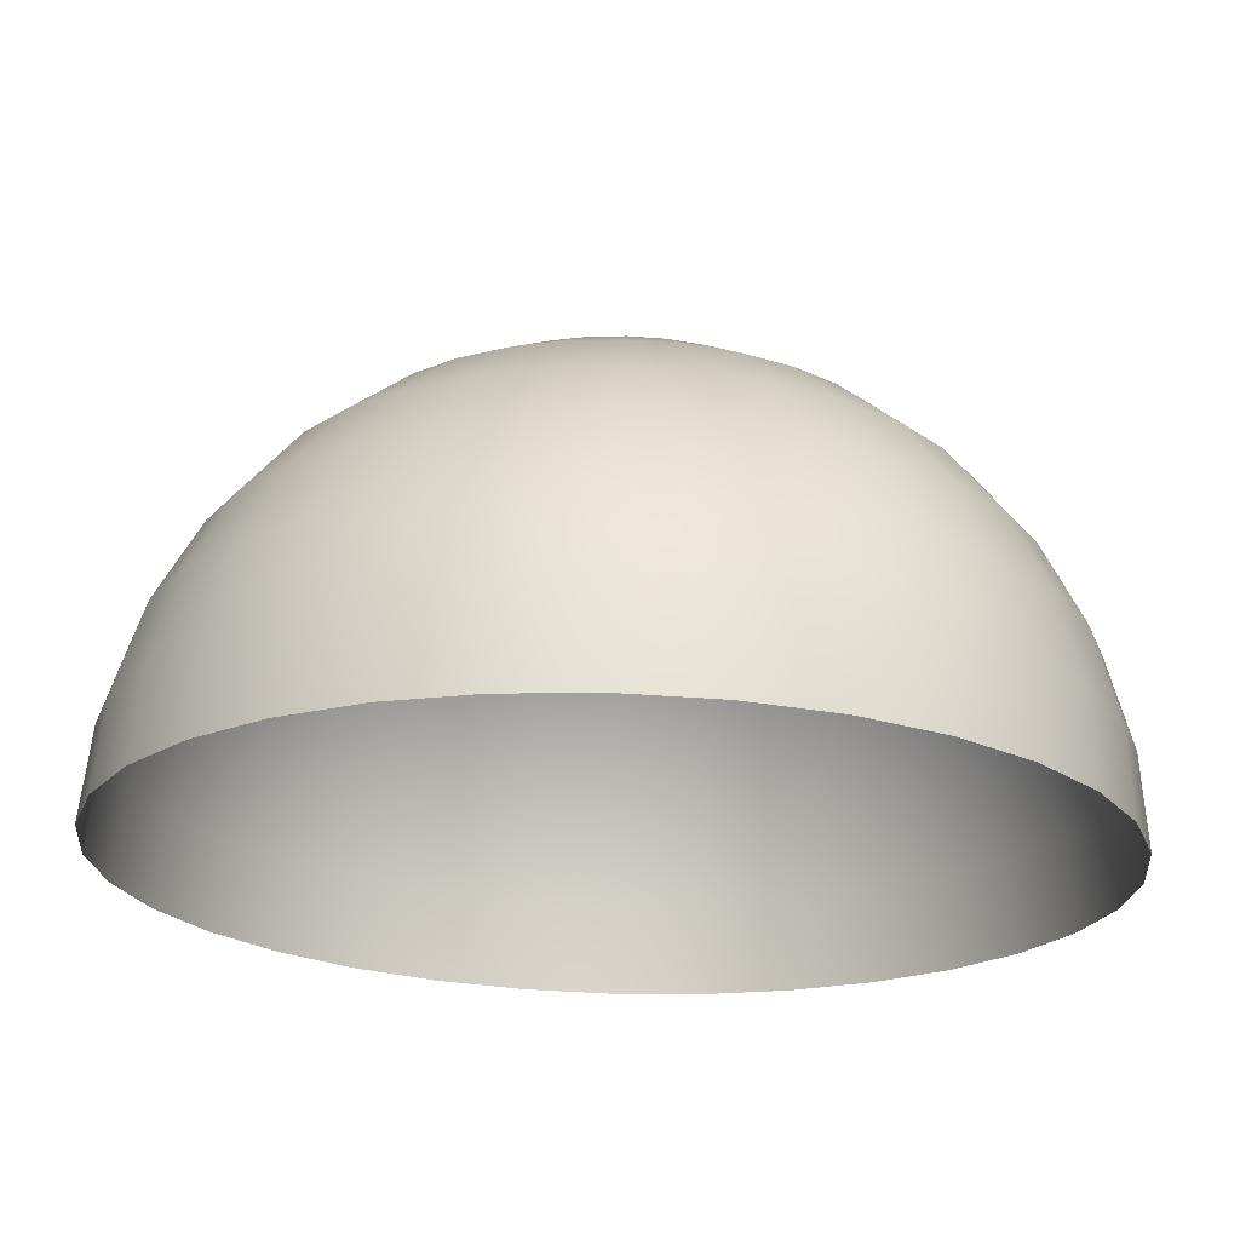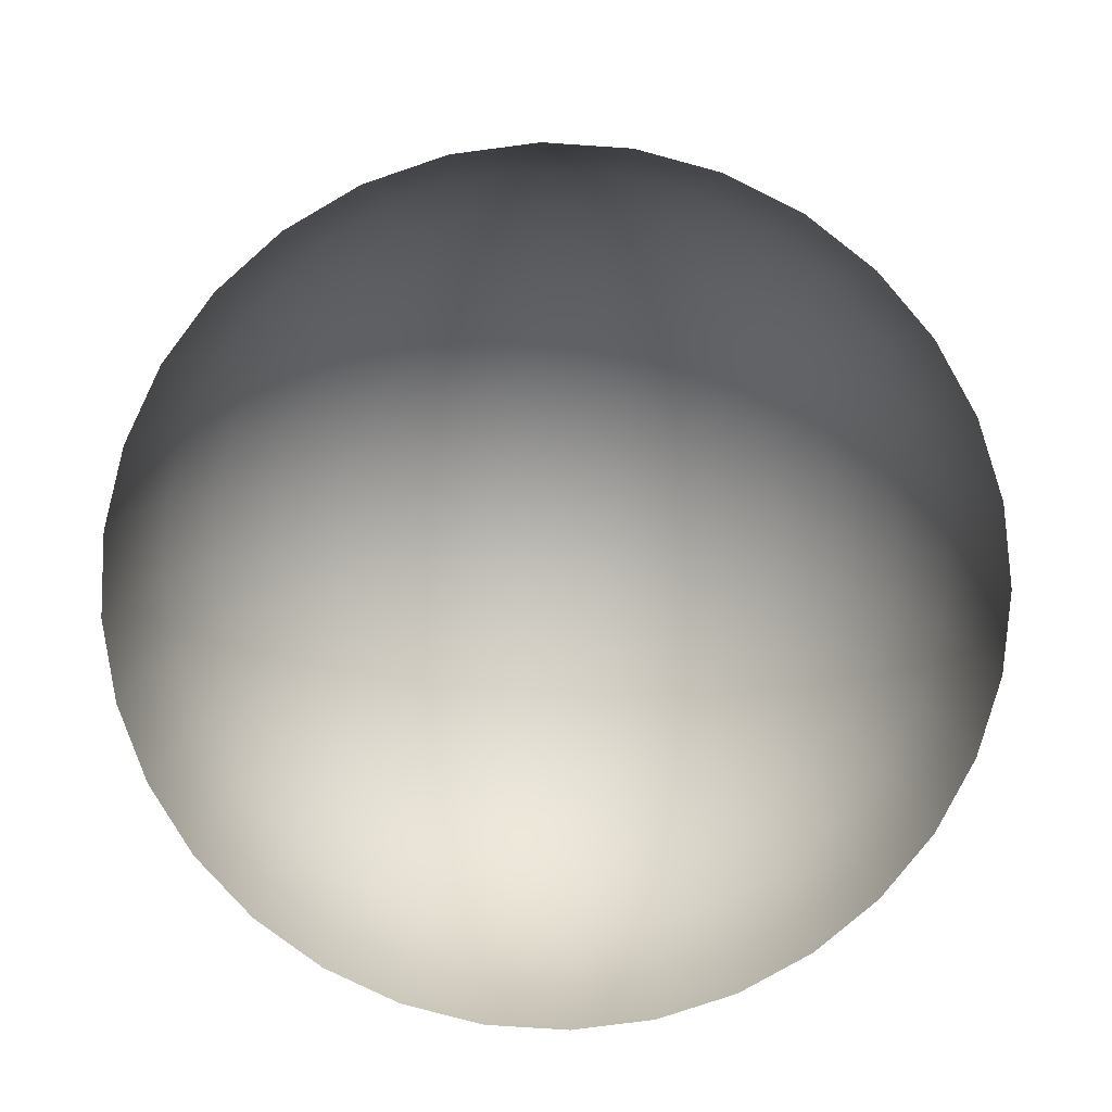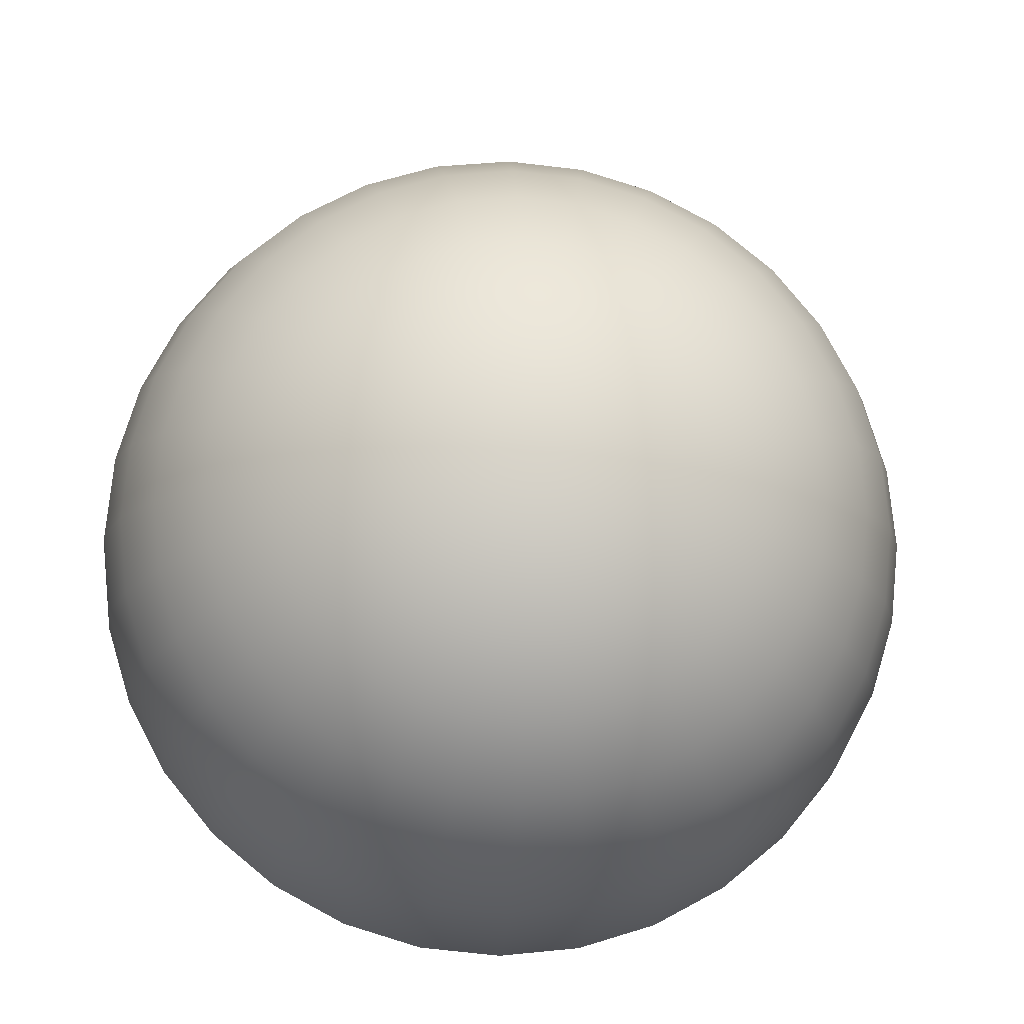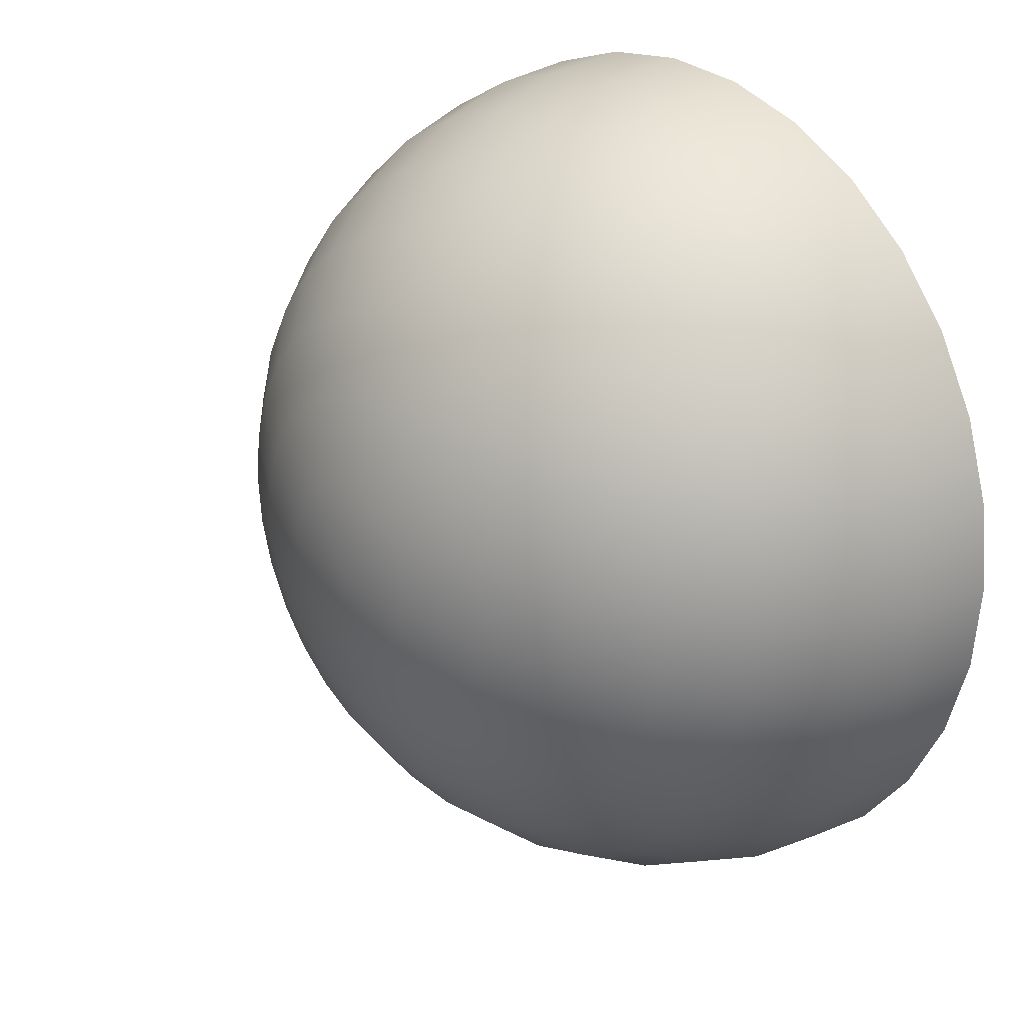
<metadata>
{"format":"obj","ext":"obj","renderer":"f3d","projection":"perspective","resolution":1024,"background":"white","views":[{"elev":69.3,"azim":-178.4,"up":"+Y"},{"elev":-77.9,"azim":58.1,"up":"+Z"},{"elev":-13.5,"azim":-3.5,"up":"+Y"},{"elev":23.9,"azim":48.6,"up":"+Y"}]}
</metadata>
<code>
g fx_half_sphere_waveUV
v -0 0 7.305
v -0.278 1.398 7.164
v -6.229e-08 1.425 7.164
v -0.5454 2.742 6.749
v -1.222e-07 2.795 6.749
v -0.7917 3.98 6.074
v -1.774e-07 4.058 6.074
v -1.008 5.066 5.165
v -2.258e-07 5.165 5.165
v -1.185 5.957 4.058
v -2.655e-07 6.074 4.058
v -1.317 6.619 2.795
v -2.95e-07 6.749 2.795
v -1.398 7.027 1.425
v -3.132e-07 7.164 1.425
v -1.425 7.164 5.515e-07
v -3.193e-07 7.305 5.515e-07
v -2.795 6.749 5.515e-07
v -2.742 6.619 1.425
v -4.058 6.074 5.515e-07
v -2.583 6.235 2.795
v -3.98 5.957 1.425
v -5.165 5.165 5.515e-07
v -2.324 5.611 4.058
v -3.749 5.611 2.795
v -5.066 5.066 1.425
v -6.074 4.058 5.515e-07
v -1.977 4.772 5.165
v -3.374 5.05 4.058
v -4.772 4.772 2.795
v -5.957 3.98 1.425
v -6.749 2.795 5.515e-07
v -1.553 3.749 6.074
v -2.87 4.295 5.165
v -4.295 4.295 4.058
v -5.611 3.749 2.795
v -6.619 2.742 1.425
v -7.164 1.425 5.515e-07
v -1.07 2.583 6.749
v -2.255 3.374 6.074
v -3.652 3.652 5.165
v -5.05 3.374 4.058
v -6.235 2.583 2.795
v -7.027 1.398 1.425
v -7.305 -2.38e-06 5.515e-07
v -0.5454 1.317 7.164
v -0 0 7.305
v -1.553 2.324 6.749
v -2.87 2.87 6.074
v -4.295 2.87 5.165
v -5.611 2.324 4.058
v -6.619 1.317 2.795
v -7.164 -2.334e-06 1.425
v -7.164 -1.425 5.515e-07
v -0.7917 1.185 7.164
v -0 0 7.305
v -1.977 1.977 6.749
v -3.374 2.255 6.074
v -4.772 1.977 5.165
v -5.957 1.185 4.058
v -6.749 -2.199e-06 2.795
v -7.027 -1.398 1.425
v -6.749 -2.795 5.515e-07
v -1.008 1.008 7.164
v -0 0 7.305
v -2.324 1.553 6.749
v -3.749 1.553 6.074
v -5.066 1.008 5.165
v -6.074 -1.979e-06 4.058
v -6.619 -1.317 2.795
v -6.619 -2.742 1.425
v -6.074 -4.058 5.515e-07
v -1.185 0.7917 7.164
v -0 0 7.305
v -2.583 1.07 6.749
v -3.98 0.7917 6.074
v -5.165 -1.683e-06 5.165
v -5.957 -1.185 4.058
v -6.235 -2.583 2.795
v -5.957 -3.98 1.425
v -5.165 -5.165 5.515e-07
v -1.317 0.5454 7.164
v -0 0 7.305
v -2.742 0.5454 6.749
v -4.058 -1.322e-06 6.074
v -5.066 -1.008 5.165
v -5.611 -2.324 4.058
v -5.611 -3.749 2.795
v -5.066 -5.066 1.425
v -4.058 -6.074 5.515e-07
v -1.398 0.278 7.164
v -0 0 7.305
v -2.795 -9.109e-07 6.749
v -3.98 -0.7917 6.074
v -4.772 -1.977 5.165
v -5.05 -3.374 4.058
v -4.772 -4.772 2.795
v -3.98 -5.957 1.425
v -2.795 -6.749 5.515e-07
v -1.425 -4.644e-07 7.164
v -0 0 7.305
v -2.742 -0.5454 6.749
v -3.749 -1.553 6.074
v -4.295 -2.87 5.165
v -4.295 -4.295 4.058
v -3.749 -5.611 2.795
v -2.742 -6.619 1.425
v -1.425 -7.164 5.515e-07
v -1.398 -0.278 7.164
v -0 0 7.305
v -2.583 -1.07 6.749
v -3.374 -2.255 6.074
v -3.652 -3.652 5.165
v -3.374 -5.05 4.058
v -2.583 -6.235 2.795
v -1.398 -7.027 1.425
v 7.054e-06 -7.305 5.515e-07
v -1.317 -0.5454 7.164
v -0 0 7.305
v -2.324 -1.553 6.749
v -2.87 -2.87 6.074
v -2.87 -4.295 5.165
v -2.324 -5.611 4.058
v -1.317 -6.619 2.795
v 6.918e-06 -7.164 1.425
v 1.425 -7.164 5.515e-07
v -1.185 -0.7917 7.164
v -0 0 7.305
v -1.977 -1.977 6.749
v -2.255 -3.374 6.074
v -1.977 -4.772 5.165
v -1.185 -5.957 4.058
v 6.517e-06 -6.749 2.795
v 1.398 -7.027 1.425
v 2.795 -6.749 5.515e-07
v -1.008 -1.008 7.164
v -0 0 7.305
v -1.553 -2.324 6.749
v -1.553 -3.749 6.074
v -1.008 -5.066 5.165
v 5.865e-06 -6.074 4.058
v 1.317 -6.619 2.795
v 2.742 -6.619 1.425
v 4.058 -6.074 5.515e-07
v -0.7917 -1.185 7.164
v -0 0 7.305
v -1.07 -2.583 6.749
v -0.7917 -3.98 6.074
v 4.988e-06 -5.165 5.165
v 1.185 -5.957 4.058
v 2.583 -6.235 2.795
v 3.98 -5.957 1.425
v 5.165 -5.165 5.515e-07
v -0.5454 -1.317 7.164
v -0 0 7.305
v -0.5454 -2.742 6.749
v 3.919e-06 -4.058 6.074
v 1.008 -5.066 5.165
v 2.324 -5.611 4.058
v 3.749 -5.611 2.795
v 5.066 -5.066 1.425
v 6.074 -4.058 5.515e-07
v -0.278 -1.398 7.164
v -0 0 7.305
v 2.699e-06 -2.795 6.749
v 0.7917 -3.98 6.074
v 1.977 -4.772 5.165
v 3.374 -5.05 4.058
v 4.772 -4.772 2.795
v 5.957 -3.98 1.425
v 6.749 -2.795 5.515e-07
v 1.376e-06 -1.425 7.164
v -0 0 7.305
v 0.5454 -2.742 6.749
v 1.553 -3.749 6.074
v 2.87 -4.295 5.165
v 4.295 -4.295 4.058
v 5.611 -3.749 2.795
v 6.619 -2.742 1.425
v 7.164 -1.425 5.515e-07
v 0.278 -1.398 7.164
v -0 0 7.305
v 1.07 -2.583 6.749
v 2.255 -3.374 6.074
v 3.652 -3.652 5.165
v 5.05 -3.374 4.058
v 6.235 -2.583 2.795
v 7.027 -1.398 1.425
v 7.305 1.173e-05 5.515e-07
v 0.5454 -1.317 7.164
v -0 0 7.305
v 1.553 -2.324 6.749
v 2.87 -2.87 6.074
v 4.295 -2.87 5.165
v 5.611 -2.324 4.058
v 6.619 -1.317 2.795
v 7.164 1.15e-05 1.425
v 7.164 1.425 5.515e-07
v 0.7917 -1.185 7.164
v -0 0 7.305
v 1.977 -1.977 6.749
v 3.374 -2.255 6.074
v 4.772 -1.977 5.165
v 5.957 -1.185 4.058
v 6.749 1.083e-05 2.795
v 7.027 1.398 1.425
v 6.749 2.795 5.515e-07
v 1.008 -1.008 7.164
v -0 0 7.305
v 2.324 -1.553 6.749
v 3.749 -1.553 6.074
v 5.066 -1.008 5.165
v 6.074 9.751e-06 4.058
v 6.619 1.317 2.795
v 6.619 2.742 1.425
v 6.074 4.058 5.515e-07
v 1.185 -0.7917 7.164
v -0 0 7.305
v 2.583 -1.07 6.749
v 3.98 -0.7917 6.074
v 5.165 8.292e-06 5.165
v 5.957 1.185 4.058
v 6.235 2.583 2.795
v 5.957 3.98 1.425
v 5.165 5.165 5.515e-07
v 1.317 -0.5454 7.164
v -0 0 7.305
v 2.742 -0.5454 6.749
v 4.058 6.515e-06 6.074
v 5.066 1.008 5.165
v 5.611 2.324 4.058
v 5.611 3.749 2.795
v 5.066 5.066 1.425
v 4.058 6.074 5.515e-07
v 1.398 -0.278 7.164
v -0 0 7.305
v 2.795 4.488e-06 6.749
v 3.98 0.7918 6.074
v 4.772 1.977 5.165
v 5.05 3.374 4.058
v 4.772 4.772 2.795
v 3.98 5.957 1.425
v 2.795 6.749 5.515e-07
v 1.425 2.288e-06 7.164
v -0 0 7.305
v 2.742 0.5454 6.749
v 3.749 1.553 6.074
v 4.295 2.87 5.165
v 4.295 4.295 4.058
v 3.749 5.611 2.795
v 2.742 6.619 1.425
v 1.425 7.164 5.515e-07
v 1.398 0.278 7.164
v -0 0 7.305
v 2.583 1.07 6.749
v 3.374 2.255 6.074
v 3.652 3.652 5.165
v 3.374 5.05 4.058
v 2.583 6.235 2.795
v 1.398 7.027 1.425
v -3.193e-07 7.305 5.515e-07
v -3.132e-07 7.164 1.425
v 1.317 6.619 2.795
v -2.95e-07 6.749 2.795
v 2.324 5.611 4.058
v 1.185 5.957 4.058
v -2.655e-07 6.074 4.058
v 2.87 4.295 5.165
v 1.977 4.772 5.165
v 1.008 5.066 5.165
v -2.258e-07 5.165 5.165
v 2.87 2.87 6.074
v 2.255 3.374 6.074
v 1.553 3.749 6.074
v 0.7917 3.98 6.074
v -1.774e-07 4.058 6.074
v 2.324 1.553 6.749
v 1.977 1.977 6.749
v 1.553 2.324 6.749
v 1.07 2.583 6.749
v 0.5454 2.742 6.749
v -1.222e-07 2.795 6.749
v 1.317 0.5454 7.164
v -0 0 7.305
v 1.185 0.7917 7.164
v -0 0 7.305
v 1.008 1.008 7.164
v -0 0 7.305
v 0.7917 1.185 7.164
v -0 0 7.305
v 0.5454 1.317 7.164
v -0 0 7.305
v 0.278 1.398 7.164
v -0 0 7.305
v -6.229e-08 1.425 7.164
v -0 0 7.305
g fx_half_sphere_waveUV_0
f 3 2 1
f 4 2 3
f 5 4 3
f 6 4 5
f 7 6 5
f 8 6 7
f 9 8 7
f 10 8 9
f 11 10 9
f 12 10 11
f 13 12 11
f 14 12 13
f 15 14 13
f 16 14 15
f 17 16 15
f 16 18 14
f 18 19 14
f 14 19 12
f 18 20 19
f 12 21 10
f 19 21 12
f 20 22 19
f 19 22 21
f 20 23 22
f 10 24 8
f 21 24 10
f 22 25 21
f 21 25 24
f 23 26 22
f 22 26 25
f 23 27 26
f 24 28 8
f 8 28 6
f 25 29 24
f 24 29 28
f 26 30 25
f 25 30 29
f 27 31 26
f 26 31 30
f 27 32 31
f 28 33 6
f 6 33 4
f 29 34 28
f 28 34 33
f 30 35 29
f 29 35 34
f 31 36 30
f 30 36 35
f 32 37 31
f 31 37 36
f 32 38 37
f 33 39 4
f 4 39 2
f 34 40 33
f 33 40 39
f 35 41 34
f 34 41 40
f 36 42 35
f 35 42 41
f 37 43 36
f 36 43 42
f 38 44 37
f 37 44 43
f 38 45 44
f 39 46 2
f 2 46 47
f 40 48 39
f 39 48 46
f 41 49 40
f 40 49 48
f 42 50 41
f 41 50 49
f 43 51 42
f 42 51 50
f 44 52 43
f 43 52 51
f 45 53 44
f 44 53 52
f 45 54 53
f 48 55 46
f 46 55 56
f 49 57 48
f 48 57 55
f 50 58 49
f 49 58 57
f 51 59 50
f 50 59 58
f 52 60 51
f 51 60 59
f 53 61 52
f 52 61 60
f 54 62 53
f 53 62 61
f 54 63 62
f 57 64 55
f 55 64 65
f 58 66 57
f 57 66 64
f 59 67 58
f 58 67 66
f 60 68 59
f 59 68 67
f 61 69 60
f 60 69 68
f 62 70 61
f 61 70 69
f 63 71 62
f 62 71 70
f 63 72 71
f 66 73 64
f 64 73 74
f 67 75 66
f 66 75 73
f 68 76 67
f 67 76 75
f 69 77 68
f 68 77 76
f 70 78 69
f 69 78 77
f 71 79 70
f 70 79 78
f 72 80 71
f 71 80 79
f 72 81 80
f 75 82 73
f 73 82 83
f 76 84 75
f 75 84 82
f 77 85 76
f 76 85 84
f 78 86 77
f 77 86 85
f 79 87 78
f 78 87 86
f 80 88 79
f 79 88 87
f 81 89 80
f 80 89 88
f 81 90 89
f 84 91 82
f 82 91 92
f 85 93 84
f 84 93 91
f 86 94 85
f 85 94 93
f 87 95 86
f 86 95 94
f 88 96 87
f 87 96 95
f 89 97 88
f 88 97 96
f 90 98 89
f 89 98 97
f 90 99 98
f 93 100 91
f 91 100 101
f 94 102 93
f 93 102 100
f 95 103 94
f 94 103 102
f 96 104 95
f 95 104 103
f 97 105 96
f 96 105 104
f 98 106 97
f 97 106 105
f 99 107 98
f 98 107 106
f 99 108 107
f 102 109 100
f 100 109 110
f 103 111 102
f 102 111 109
f 104 112 103
f 103 112 111
f 105 113 104
f 104 113 112
f 106 114 105
f 105 114 113
f 107 115 106
f 106 115 114
f 108 116 107
f 107 116 115
f 108 117 116
f 111 118 109
f 109 118 119
f 112 120 111
f 111 120 118
f 113 121 112
f 112 121 120
f 114 122 113
f 113 122 121
f 115 123 114
f 114 123 122
f 116 124 115
f 115 124 123
f 117 125 116
f 116 125 124
f 117 126 125
f 120 127 118
f 118 127 128
f 121 129 120
f 120 129 127
f 122 130 121
f 121 130 129
f 123 131 122
f 122 131 130
f 124 132 123
f 123 132 131
f 125 133 124
f 124 133 132
f 126 134 125
f 125 134 133
f 126 135 134
f 129 136 127
f 127 136 137
f 130 138 129
f 129 138 136
f 131 139 130
f 130 139 138
f 132 140 131
f 131 140 139
f 133 141 132
f 132 141 140
f 134 142 133
f 133 142 141
f 135 143 134
f 134 143 142
f 135 144 143
f 138 145 136
f 136 145 146
f 139 147 138
f 138 147 145
f 140 148 139
f 139 148 147
f 141 149 140
f 140 149 148
f 142 150 141
f 141 150 149
f 143 151 142
f 142 151 150
f 144 152 143
f 143 152 151
f 144 153 152
f 147 154 145
f 145 154 155
f 148 156 147
f 147 156 154
f 149 157 148
f 148 157 156
f 150 158 149
f 149 158 157
f 151 159 150
f 150 159 158
f 152 160 151
f 151 160 159
f 153 161 152
f 152 161 160
f 153 162 161
f 156 163 154
f 154 163 164
f 157 165 156
f 156 165 163
f 158 166 157
f 157 166 165
f 159 167 158
f 158 167 166
f 160 168 159
f 159 168 167
f 161 169 160
f 160 169 168
f 162 170 161
f 161 170 169
f 162 171 170
f 165 172 163
f 163 172 173
f 166 174 165
f 165 174 172
f 167 175 166
f 166 175 174
f 168 176 167
f 167 176 175
f 169 177 168
f 168 177 176
f 170 178 169
f 169 178 177
f 171 179 170
f 170 179 178
f 171 180 179
f 174 181 172
f 172 181 182
f 175 183 174
f 174 183 181
f 176 184 175
f 175 184 183
f 177 185 176
f 176 185 184
f 178 186 177
f 177 186 185
f 179 187 178
f 178 187 186
f 180 188 179
f 179 188 187
f 180 189 188
f 183 190 181
f 181 190 191
f 184 192 183
f 183 192 190
f 185 193 184
f 184 193 192
f 186 194 185
f 185 194 193
f 187 195 186
f 186 195 194
f 188 196 187
f 187 196 195
f 189 197 188
f 188 197 196
f 189 198 197
f 192 199 190
f 190 199 200
f 193 201 192
f 192 201 199
f 194 202 193
f 193 202 201
f 195 203 194
f 194 203 202
f 196 204 195
f 195 204 203
f 197 205 196
f 196 205 204
f 198 206 197
f 197 206 205
f 198 207 206
f 201 208 199
f 199 208 209
f 202 210 201
f 201 210 208
f 203 211 202
f 202 211 210
f 204 212 203
f 203 212 211
f 205 213 204
f 204 213 212
f 206 214 205
f 205 214 213
f 207 215 206
f 206 215 214
f 207 216 215
f 210 217 208
f 208 217 218
f 211 219 210
f 210 219 217
f 212 220 211
f 211 220 219
f 213 221 212
f 212 221 220
f 214 222 213
f 213 222 221
f 215 223 214
f 214 223 222
f 216 224 215
f 215 224 223
f 216 225 224
f 219 226 217
f 217 226 227
f 220 228 219
f 219 228 226
f 221 229 220
f 220 229 228
f 222 230 221
f 221 230 229
f 223 231 222
f 222 231 230
f 224 232 223
f 223 232 231
f 225 233 224
f 224 233 232
f 225 234 233
f 228 235 226
f 226 235 236
f 229 237 228
f 228 237 235
f 230 238 229
f 229 238 237
f 231 239 230
f 230 239 238
f 232 240 231
f 231 240 239
f 233 241 232
f 232 241 240
f 234 242 233
f 233 242 241
f 234 243 242
f 237 244 235
f 235 244 245
f 238 246 237
f 237 246 244
f 239 247 238
f 238 247 246
f 240 248 239
f 239 248 247
f 241 249 240
f 240 249 248
f 242 250 241
f 241 250 249
f 243 251 242
f 242 251 250
f 243 252 251
f 246 253 244
f 244 253 254
f 247 255 246
f 246 255 253
f 248 256 247
f 247 256 255
f 249 257 248
f 248 257 256
f 250 258 249
f 249 258 257
f 251 259 250
f 250 259 258
f 252 260 251
f 251 260 259
f 252 261 260
f 261 262 260
f 260 262 263
f 260 263 259
f 262 264 263
f 259 265 258
f 259 263 265
f 263 264 266
f 263 266 265
f 264 267 266
f 258 268 257
f 258 265 268
f 265 266 269
f 265 269 268
f 266 267 270
f 266 270 269
f 267 271 270
f 257 268 272
f 257 272 256
f 268 269 273
f 268 273 272
f 269 270 274
f 269 274 273
f 270 271 275
f 270 275 274
f 271 276 275
f 256 272 277
f 256 277 255
f 272 273 278
f 272 278 277
f 273 274 279
f 273 279 278
f 274 275 280
f 274 280 279
f 275 276 281
f 275 281 280
f 276 282 281
f 255 277 283
f 255 283 253
f 253 283 284
f 277 285 283
f 277 278 285
f 283 285 286
f 278 287 285
f 278 279 287
f 285 287 288
f 279 289 287
f 287 289 290
f 279 280 289
f 280 291 289
f 289 291 292
f 280 281 291
f 281 293 291
f 291 293 294
f 281 282 293
f 282 295 293
f 293 295 296

</code>
